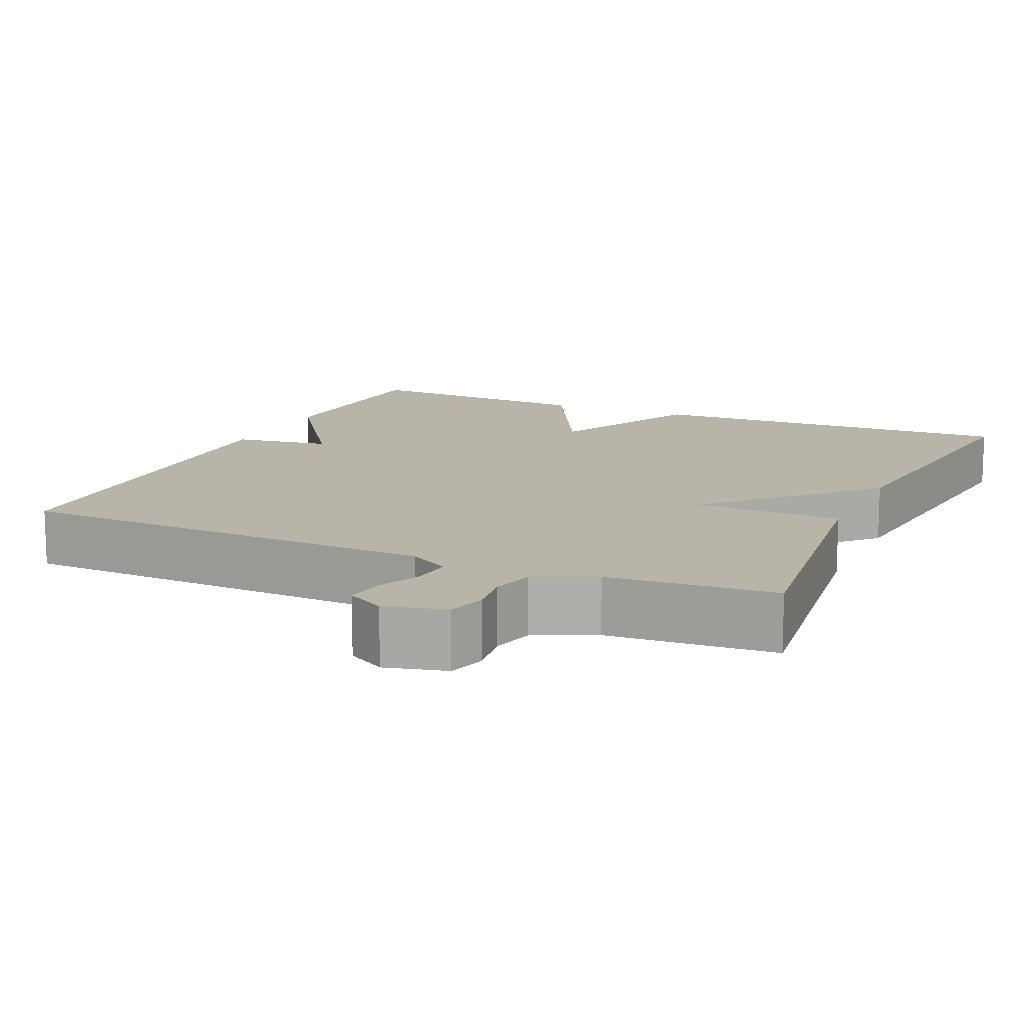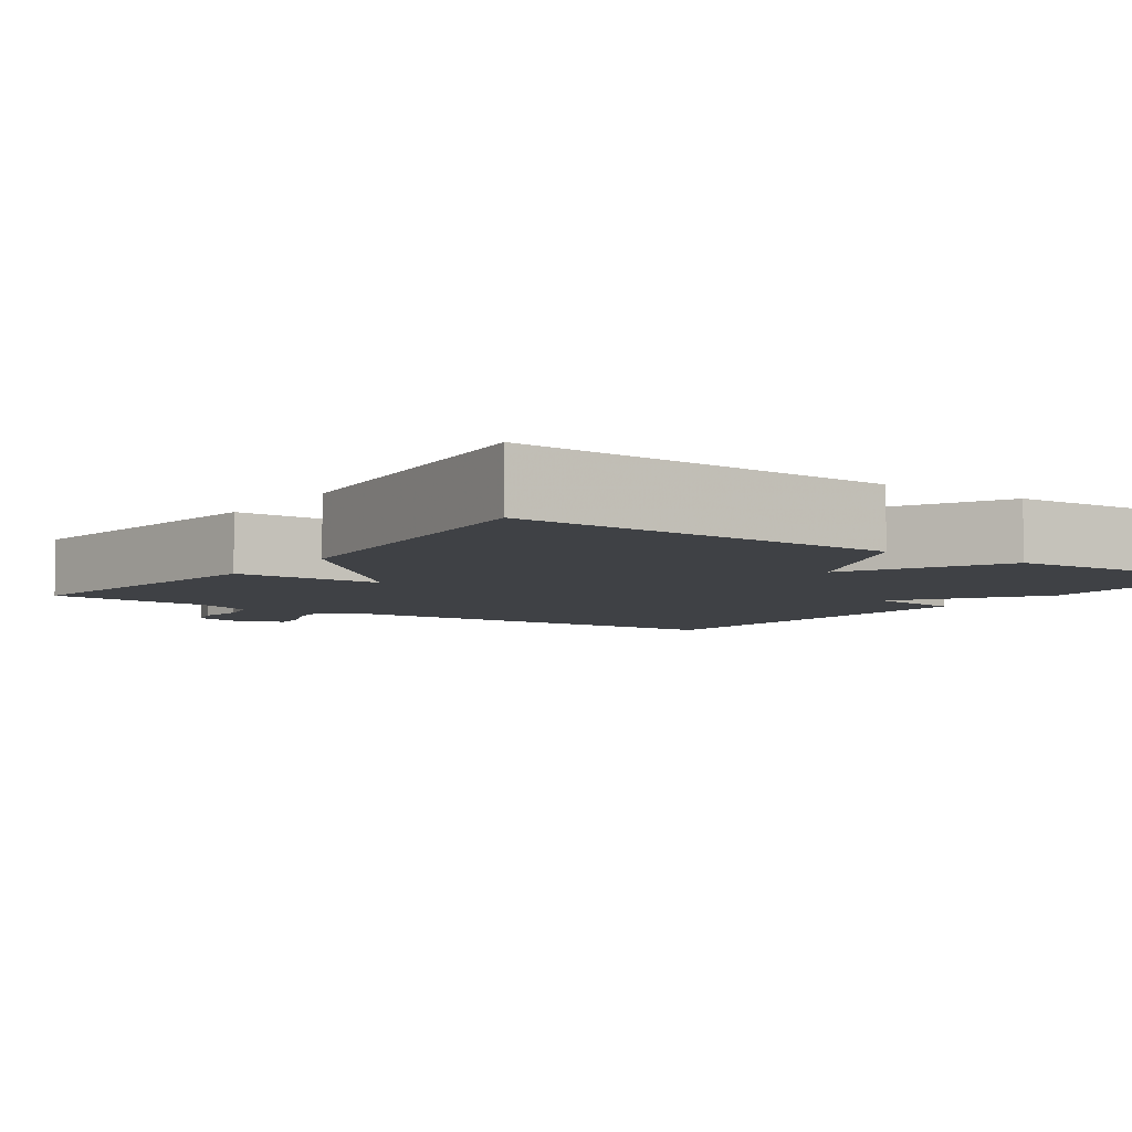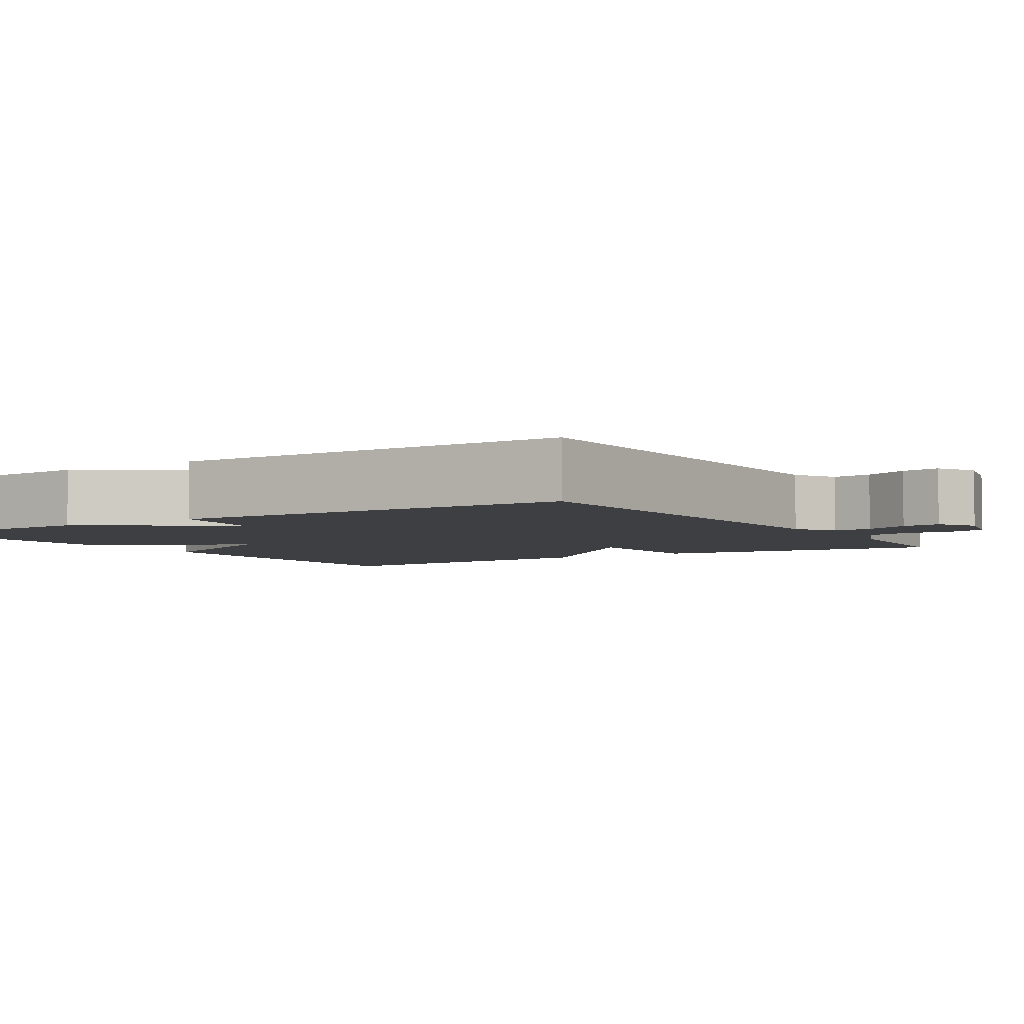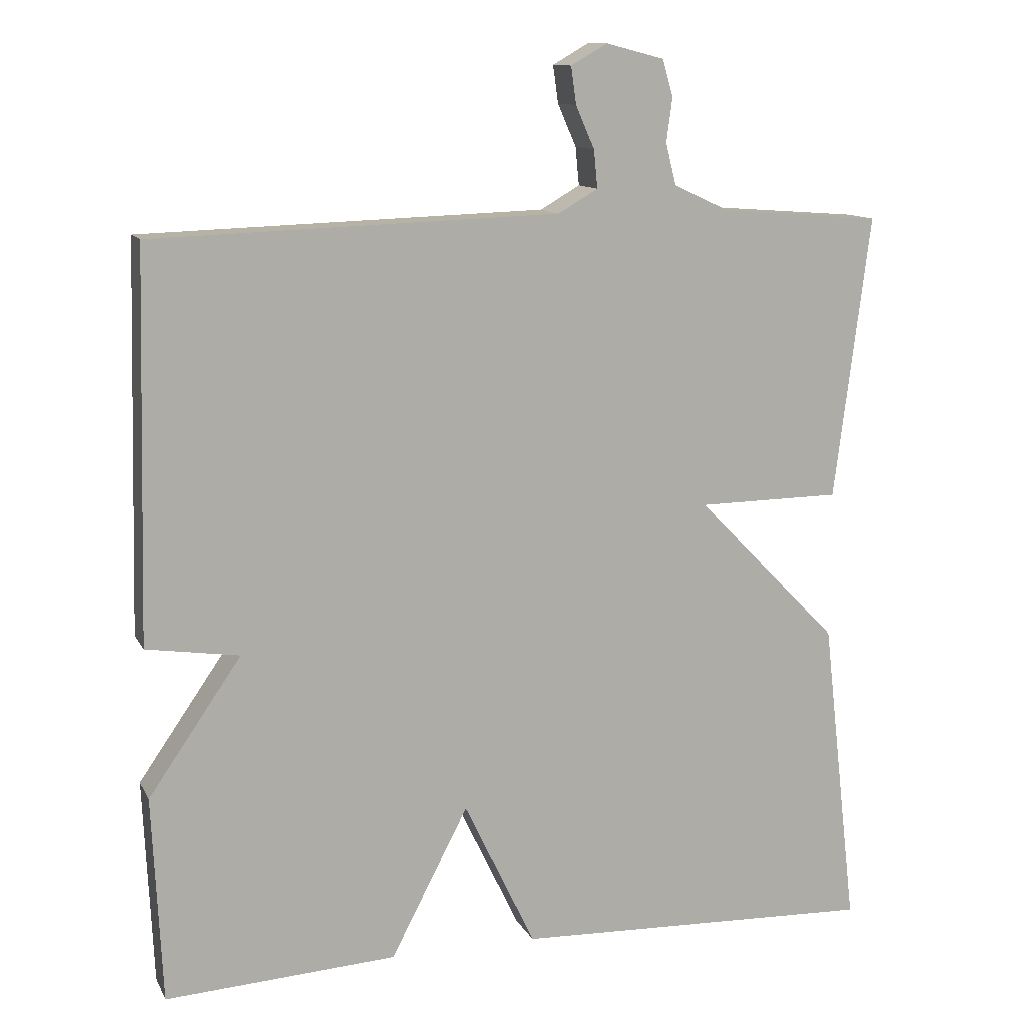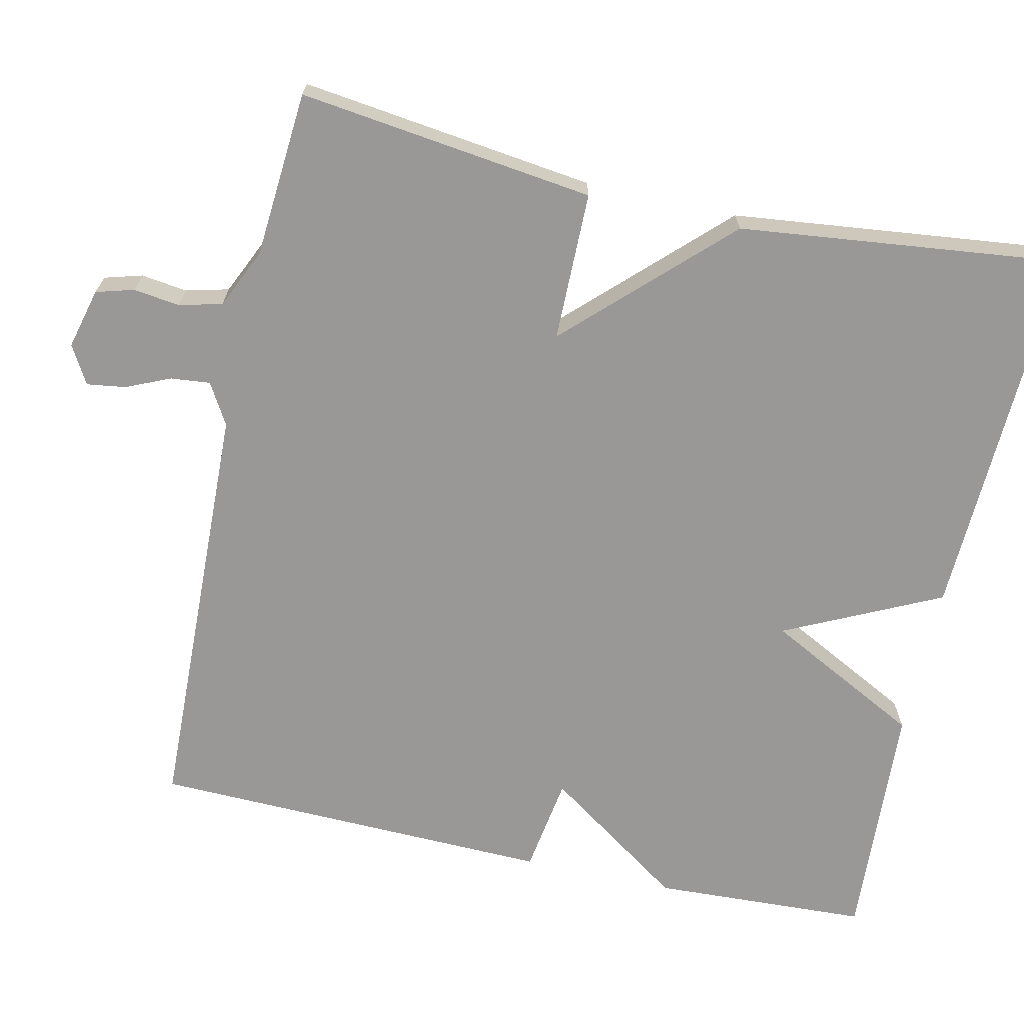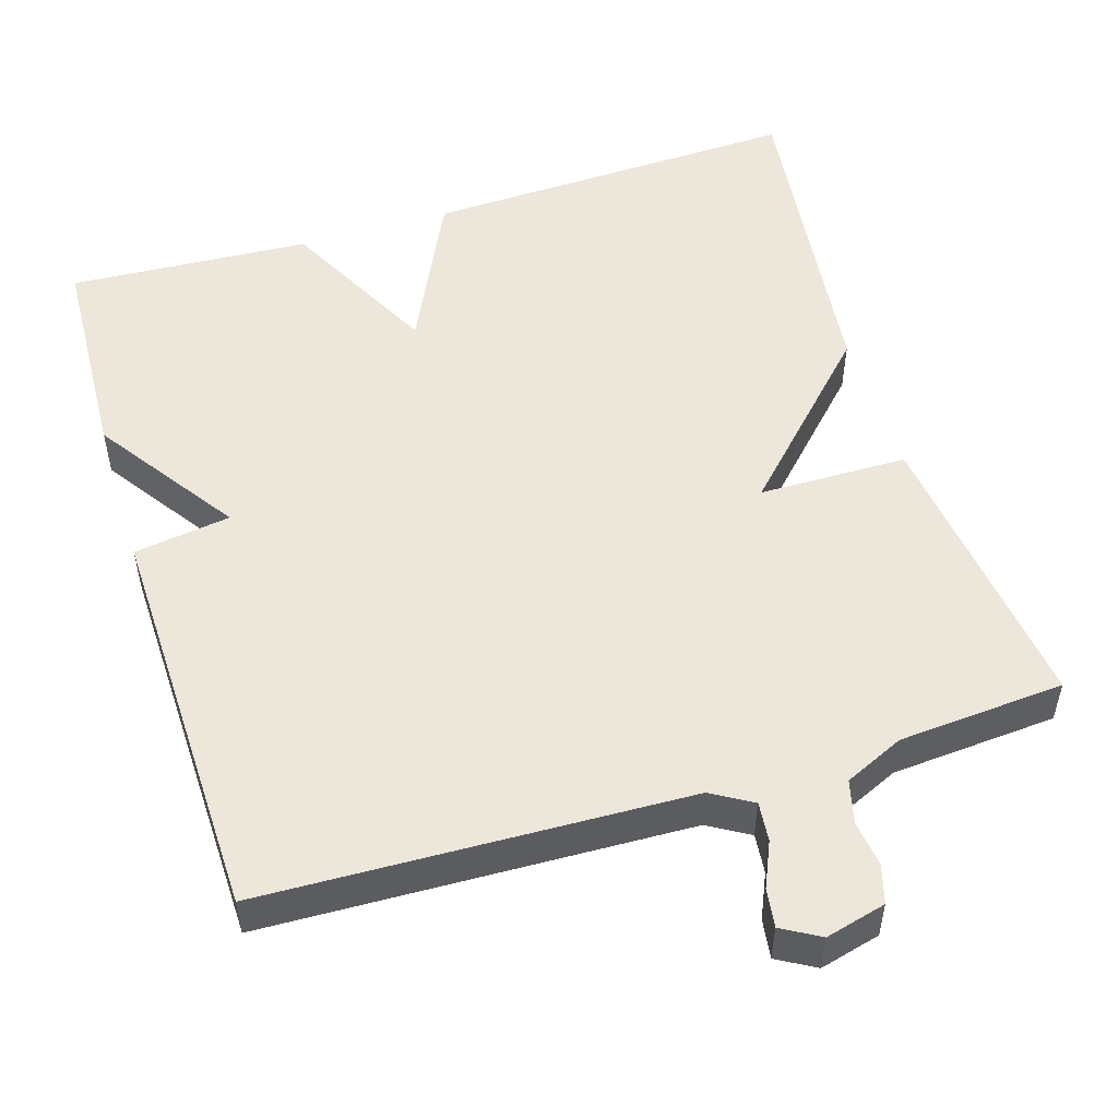
<metadata>
{"format":"obj","ext":"obj","renderer":"f3d","projection":"perspective","resolution":1024,"background":"white","views":[{"elev":13.0,"azim":24.2,"up":"+Y"},{"elev":-5.7,"azim":144.7,"up":"+Y"},{"elev":-4.3,"azim":-57.2,"up":"+Y"},{"elev":11.9,"azim":-18.4,"up":"+Z"},{"elev":-68.7,"azim":77.5,"up":"+Y"},{"elev":52.0,"azim":-17.1,"up":"+Y"}]}
</metadata>
<code>
v 0.5 0.07 -0.5
v 0.012 0.07 -0.482
v -0.084 0.07 -0.281
v -0.188 0.07 -0.482
v -0.5 0.07 -0.5
v -0.513 0.07 -0.221
v -0.388 0.07 -0.04
v -0.513 0.07 -0.021
v -0.5 0.07 0.5
v 0.046 0.07 0.518
v 0.099 0.07 0.549
v 0.094 0.07 0.6
v 0.069 0.07 0.657
v 0.062 0.07 0.707
v 0.111 0.07 0.735
v 0.189 0.07 0.715
v 0.203 0.07 0.666
v 0.195 0.07 0.607
v 0.209 0.07 0.551
v 0.286 0.07 0.516
v 0.5 0.07 0.5
v 0.452 0.07 0.119
v 0.26 0.07 0.117
v 0.452 0.07 -0.081
v 0.5 0 -0.5
v 0.012 0 -0.482
v -0.084 0 -0.281
v -0.188 0 -0.482
v -0.5 0 -0.5
v -0.513 0 -0.221
v -0.388 0 -0.04
v -0.513 0 -0.021
v -0.5 0 0.5
v 0.046 0 0.518
v 0.099 0 0.549
v 0.094 0 0.6
v 0.069 0 0.657
v 0.062 0 0.707
v 0.111 0 0.735
v 0.189 0 0.715
v 0.203 0 0.666
v 0.195 0 0.607
v 0.209 0 0.551
v 0.286 0 0.516
v 0.5 0 0.5
v 0.452 0 0.119
v 0.26 0 0.117
v 0.452 0 -0.081
f 1 2 3
f 24 1 3
f 23 24 3
f 20 21 22 23
f 19 20 23 3
f 5 6 7
f 4 5 7
f 3 4 7
f 19 3 7
f 18 19 7
f 16 17 18
f 15 16 18
f 14 15 18
f 13 14 18
f 12 13 18
f 11 12 18
f 11 18 7 8
f 10 11 8
f 8 9 10
f 27 26 25
f 27 25 48
f 27 48 47
f 47 46 45 44
f 27 47 44 43
f 31 30 29
f 31 29 28
f 31 28 27
f 31 27 43
f 31 43 42
f 42 41 40
f 42 40 39
f 42 39 38
f 42 38 37
f 42 37 36
f 42 36 35
f 32 31 42 35
f 32 35 34
f 34 33 32
f 1 25 26 2
f 2 26 27 3
f 3 27 28 4
f 4 28 29 5
f 5 29 30 6
f 6 30 31 7
f 7 31 32 8
f 8 32 33 9
f 9 33 34 10
f 10 34 35 11
f 11 35 36 12
f 12 36 37 13
f 13 37 38 14
f 14 38 39 15
f 15 39 40 16
f 16 40 41 17
f 17 41 42 18
f 18 42 43 19
f 19 43 44 20
f 20 44 45 21
f 21 45 46 22
f 22 46 47 23
f 23 47 48 24
f 24 48 25 1

</code>
